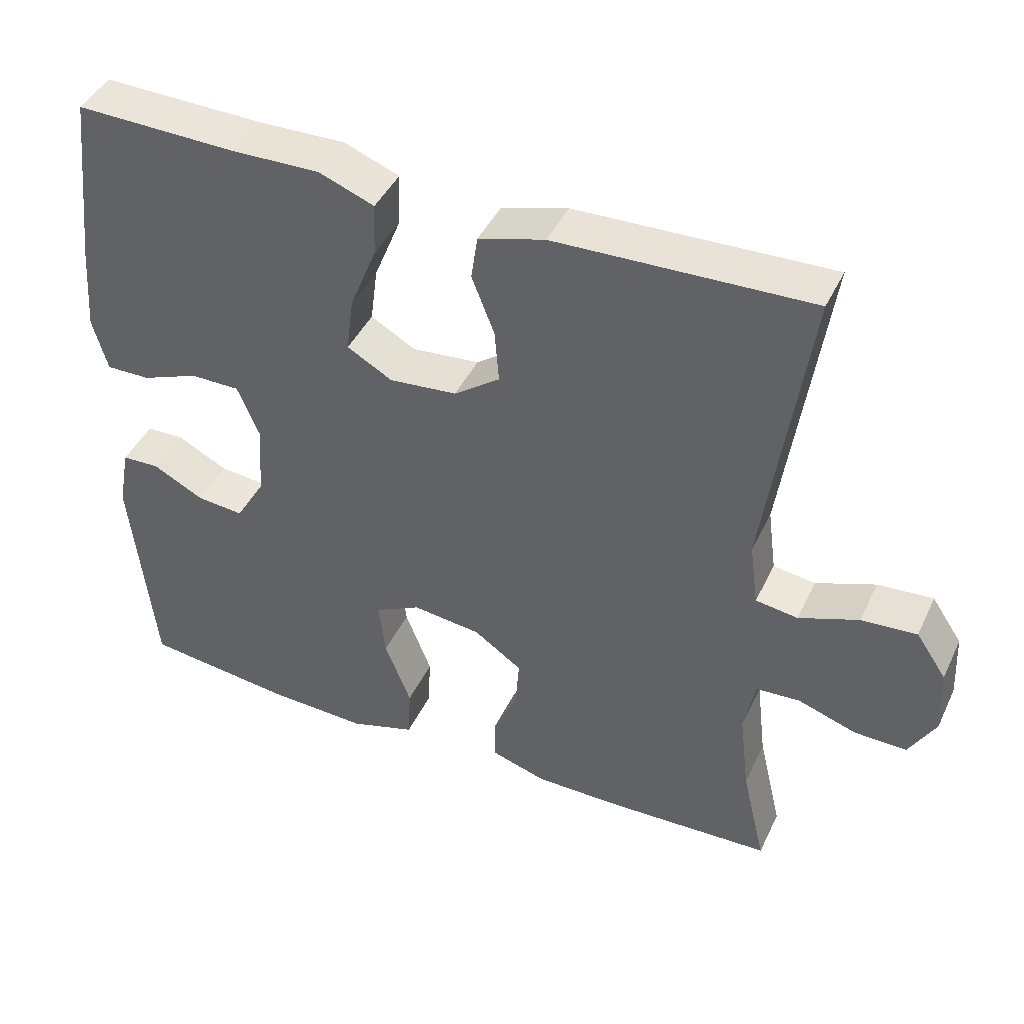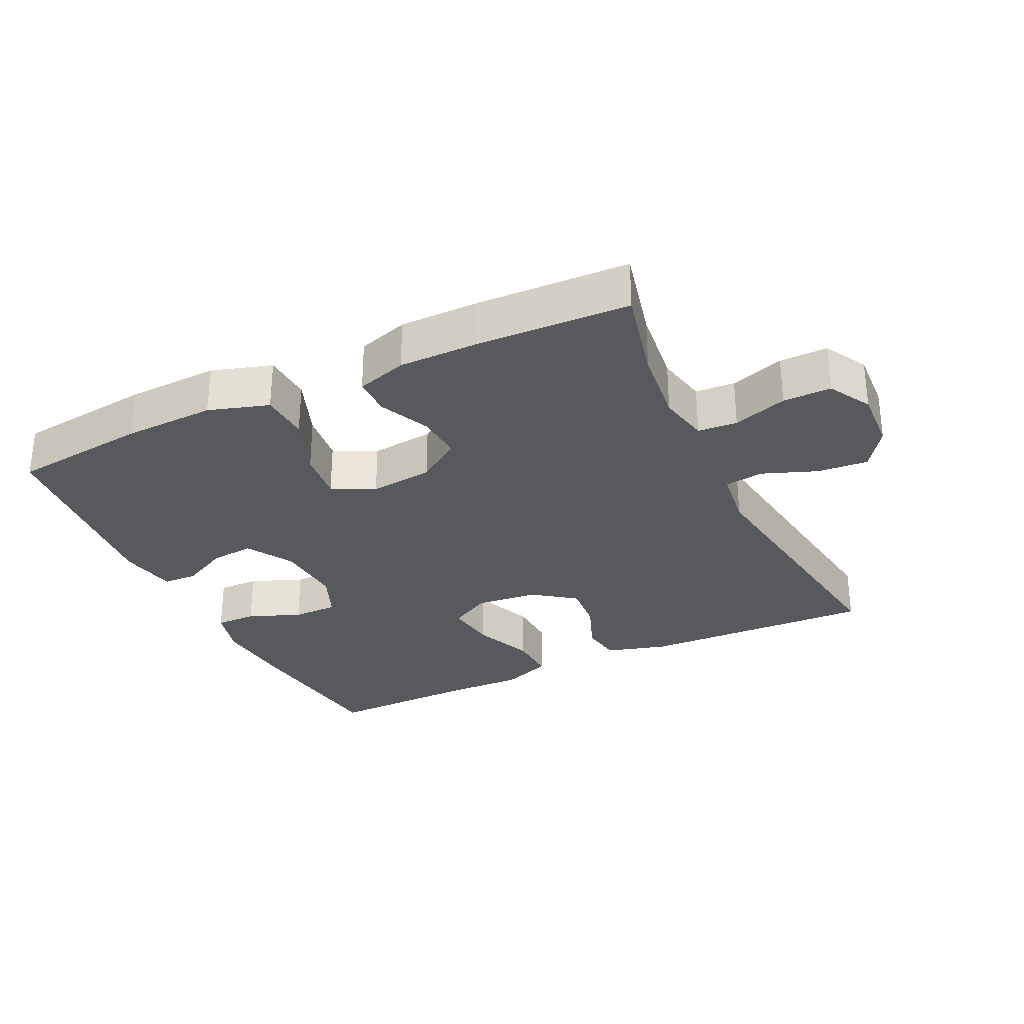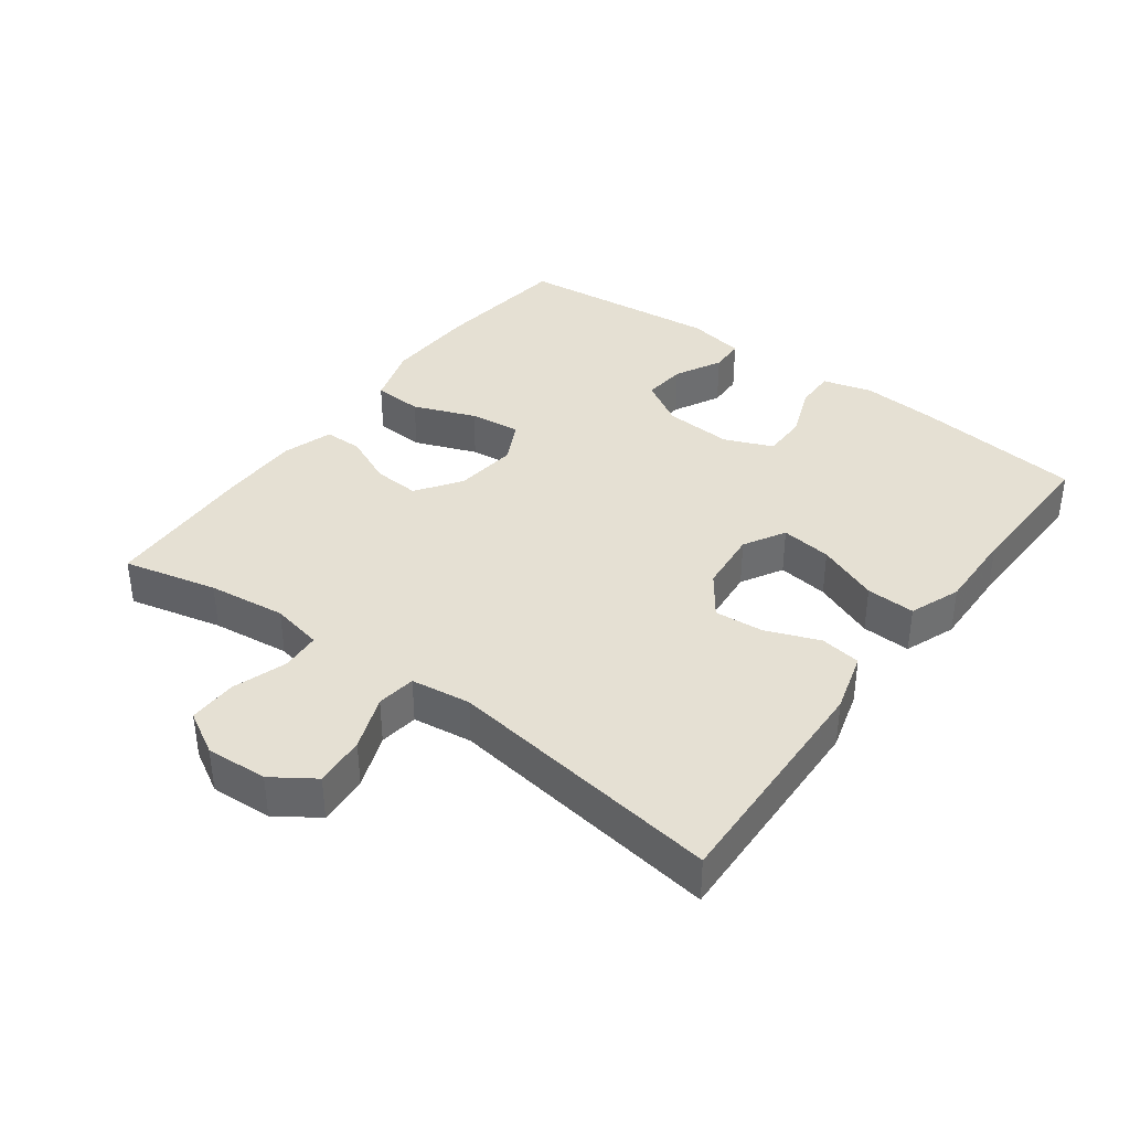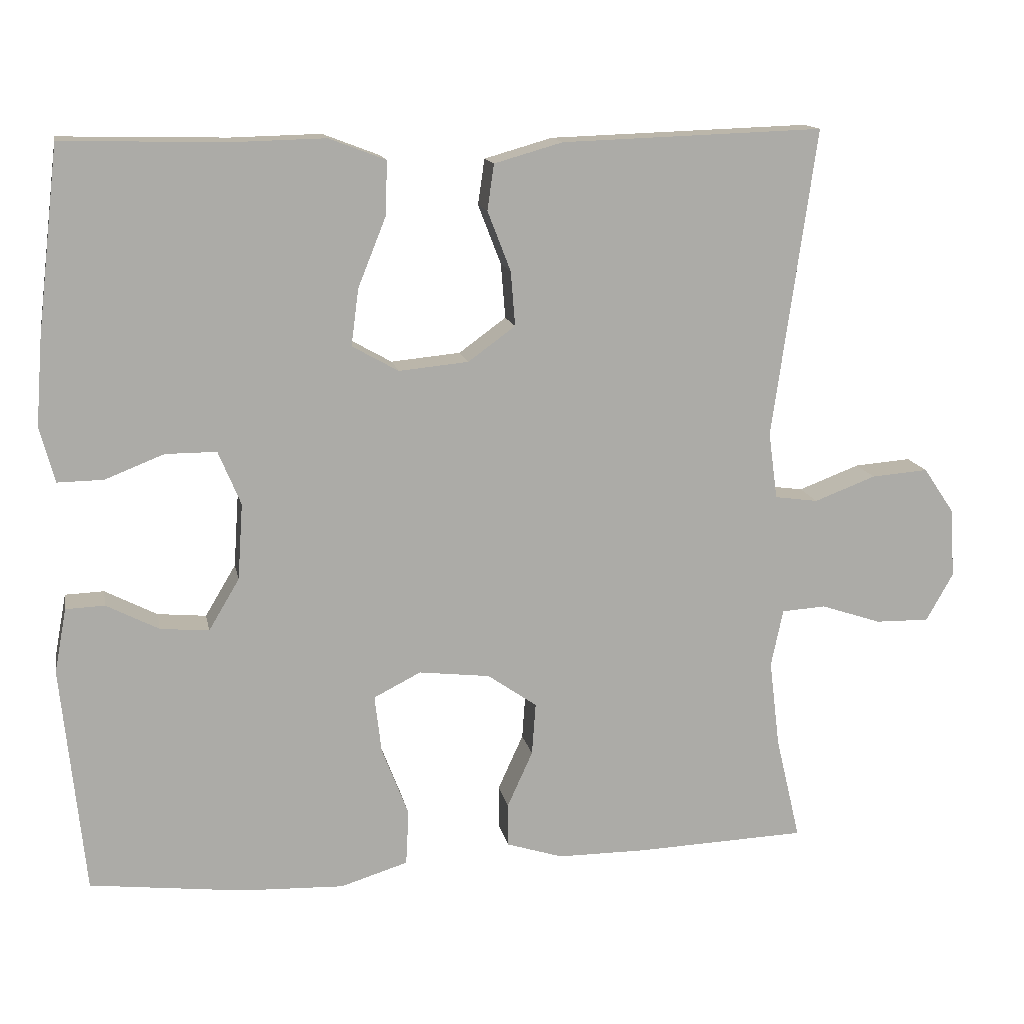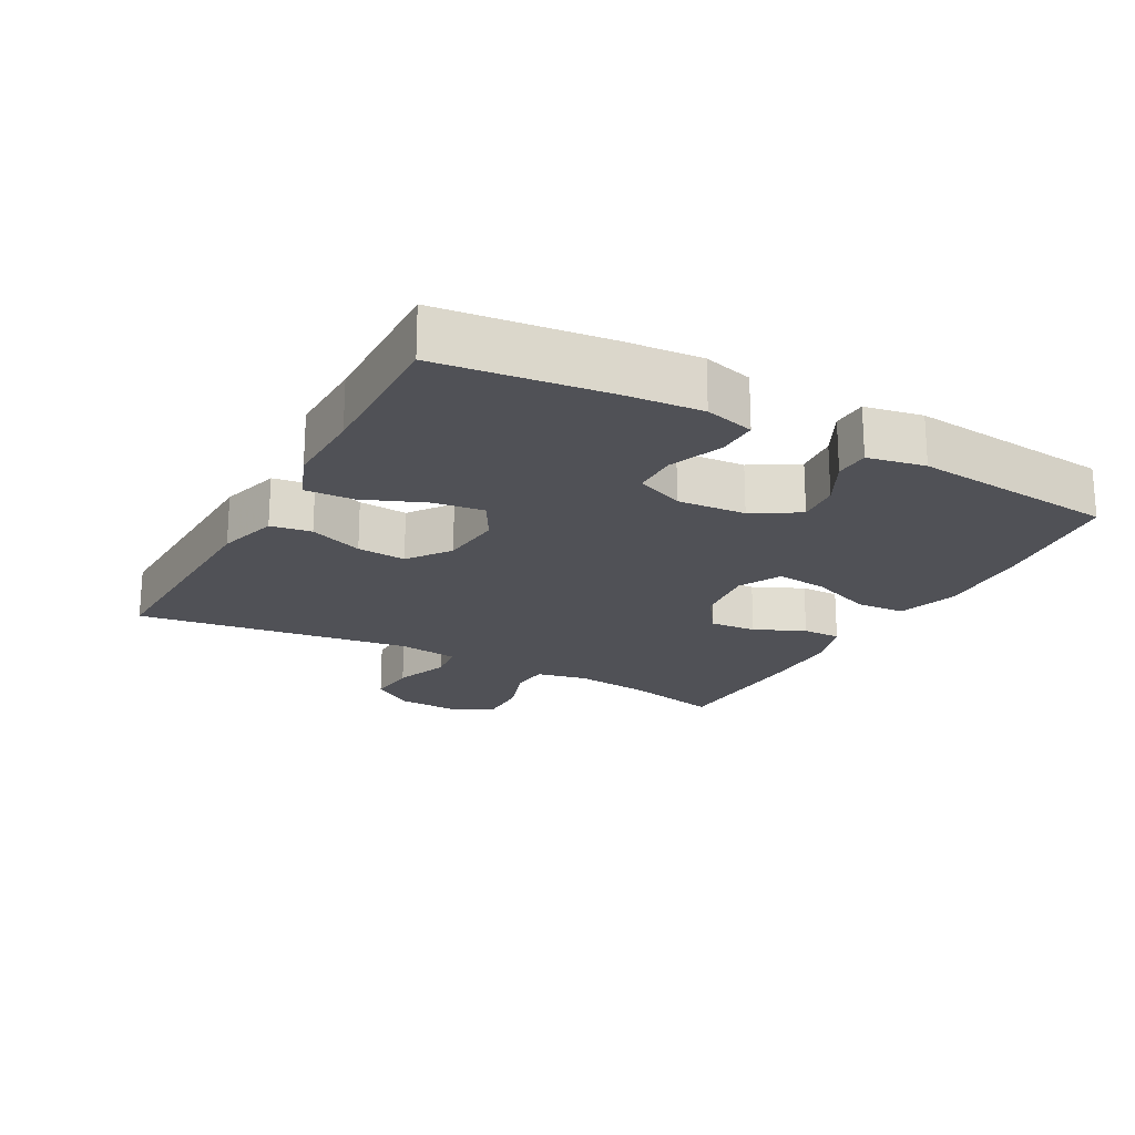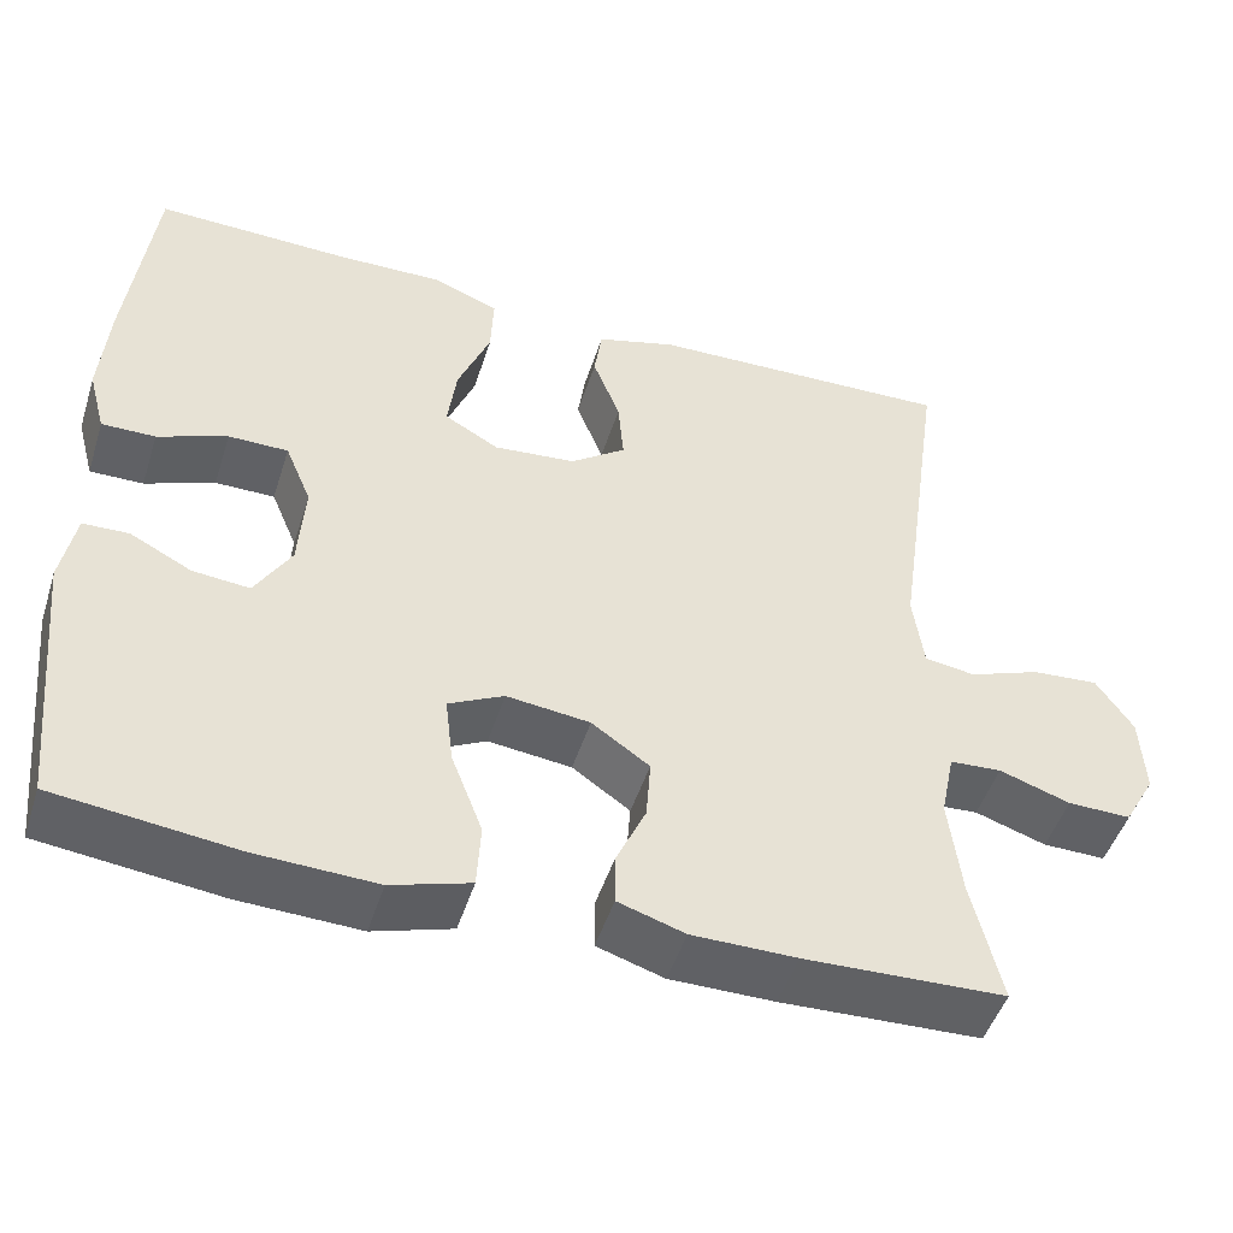
<metadata>
{"format":"obj","ext":"obj","renderer":"f3d","projection":"perspective","resolution":1024,"background":"white","views":[{"elev":43.4,"azim":-155.8,"up":"+Z"},{"elev":-30.0,"azim":-154.4,"up":"+Y"},{"elev":37.9,"azim":-53.5,"up":"+Y"},{"elev":14.0,"azim":169.1,"up":"+Z"},{"elev":-20.5,"azim":61.5,"up":"+Y"},{"elev":-48.5,"azim":162.5,"up":"+Z"}]}
</metadata>
<code>
v 0.5 0.07 -0.5
v 0.295 0.07 -0.524
v 0.157 0.07 -0.529
v 0.067 0.07 -0.501
v 0.063 0.07 -0.427
v 0.099 0.07 -0.334
v 0.108 0.07 -0.257
v 0.045 0.07 -0.225
v -0.05 0.07 -0.236
v -0.116 0.07 -0.282
v -0.111 0.07 -0.352
v -0.077 0.07 -0.427
v -0.077 0.07 -0.485
v -0.153 0.07 -0.509
v -0.272 0.07 -0.509
v -0.5 0.07 -0.5
v -0.467 0.07 -0.36
v -0.453 0.07 -0.244
v -0.469 0.07 -0.167
v -0.528 0.07 -0.163
v -0.609 0.07 -0.19
v -0.681 0.07 -0.191
v -0.717 0.07 -0.127
v -0.712 0.07 -0.035
v -0.67 0.07 0.027
v -0.594 0.07 0.021
v -0.512 0.07 -0.01
v -0.454 0.07 -0.002
v -0.442 0.07 0.087
v -0.5 0.07 0.5
v -0.15 0.07 0.488
v -0.059 0.07 0.462
v -0.05 0.07 0.401
v -0.081 0.07 0.321
v -0.087 0.07 0.248
v -0.024 0.07 0.202
v 0.069 0.07 0.193
v 0.131 0.07 0.228
v 0.121 0.07 0.304
v 0.084 0.07 0.396
v 0.081 0.07 0.469
v 0.157 0.07 0.498
v 0.278 0.07 0.495
v 0.5 0.07 0.5
v 0.529 0.07 0.252
v 0.538 0.07 0.136
v 0.518 0.07 0.062
v 0.457 0.07 0.063
v 0.378 0.07 0.094
v 0.31 0.07 0.094
v 0.28 0.07 0.022
v 0.287 0.07 -0.08
v 0.328 0.07 -0.149
v 0.393 0.07 -0.143
v 0.463 0.07 -0.107
v 0.515 0.07 -0.109
v 0.531 0.07 -0.195
v 0.5 0 -0.5
v 0.295 0 -0.524
v 0.157 0 -0.529
v 0.067 0 -0.501
v 0.063 0 -0.427
v 0.099 0 -0.334
v 0.108 0 -0.257
v 0.045 0 -0.225
v -0.05 0 -0.236
v -0.116 0 -0.282
v -0.111 0 -0.352
v -0.077 0 -0.427
v -0.077 0 -0.485
v -0.153 0 -0.509
v -0.272 0 -0.509
v -0.5 0 -0.5
v -0.467 0 -0.36
v -0.453 0 -0.244
v -0.469 0 -0.167
v -0.528 0 -0.163
v -0.609 0 -0.19
v -0.681 0 -0.191
v -0.717 0 -0.127
v -0.712 0 -0.035
v -0.67 0 0.027
v -0.594 0 0.021
v -0.512 0 -0.01
v -0.454 0 -0.002
v -0.442 0 0.087
v -0.5 0 0.5
v -0.15 0 0.488
v -0.059 0 0.462
v -0.05 0 0.401
v -0.081 0 0.321
v -0.087 0 0.248
v -0.024 0 0.202
v 0.069 0 0.193
v 0.131 0 0.228
v 0.121 0 0.304
v 0.084 0 0.396
v 0.081 0 0.469
v 0.157 0 0.498
v 0.278 0 0.495
v 0.5 0 0.5
v 0.529 0 0.252
v 0.538 0 0.136
v 0.518 0 0.062
v 0.457 0 0.063
v 0.378 0 0.094
v 0.31 0 0.094
v 0.28 0 0.022
v 0.287 0 -0.08
v 0.328 0 -0.149
v 0.393 0 -0.143
v 0.463 0 -0.107
v 0.515 0 -0.109
v 0.531 0 -0.195
f 4 5 6
f 3 4 6
f 2 3 6
f 1 2 6
f 57 1 6
f 56 57 6
f 55 56 6
f 54 55 6
f 53 54 6 7
f 52 53 7 8
f 51 52 8 9
f 50 51 9 10
f 47 48 49
f 46 47 49
f 45 46 49
f 44 45 49
f 43 44 49
f 43 49 50
f 42 43 50
f 41 42 50
f 40 41 50
f 39 40 50
f 38 39 50
f 37 38 50 10
f 32 33 34
f 31 32 34
f 30 31 34
f 29 30 34
f 28 29 34 35
f 25 26 27
f 24 25 27
f 23 24 27
f 22 23 27
f 21 22 27
f 20 21 27
f 19 20 27 28
f 28 35 36
f 19 28 36
f 18 19 36
f 15 16 17
f 14 15 17
f 13 14 17
f 12 13 17
f 11 12 17
f 10 11 17 18
f 10 18 36 37
f 63 62 61
f 63 61 60
f 63 60 59
f 63 59 58
f 63 58 114
f 63 114 113
f 63 113 112
f 63 112 111
f 64 63 111 110
f 65 64 110 109
f 66 65 109 108
f 67 66 108 107
f 106 105 104
f 106 104 103
f 106 103 102
f 106 102 101
f 106 101 100
f 107 106 100
f 107 100 99
f 107 99 98
f 107 98 97
f 107 97 96
f 107 96 95
f 67 107 95 94
f 91 90 89
f 91 89 88
f 91 88 87
f 91 87 86
f 92 91 86 85
f 84 83 82
f 84 82 81
f 84 81 80
f 84 80 79
f 84 79 78
f 84 78 77
f 85 84 77 76
f 93 92 85
f 93 85 76
f 93 76 75
f 74 73 72
f 74 72 71
f 74 71 70
f 74 70 69
f 74 69 68
f 75 74 68 67
f 94 93 75 67
f 1 58 59 2
f 2 59 60 3
f 3 60 61 4
f 4 61 62 5
f 5 62 63 6
f 6 63 64 7
f 7 64 65 8
f 8 65 66 9
f 9 66 67 10
f 10 67 68 11
f 11 68 69 12
f 12 69 70 13
f 13 70 71 14
f 14 71 72 15
f 15 72 73 16
f 16 73 74 17
f 17 74 75 18
f 18 75 76 19
f 19 76 77 20
f 20 77 78 21
f 21 78 79 22
f 22 79 80 23
f 23 80 81 24
f 24 81 82 25
f 25 82 83 26
f 26 83 84 27
f 27 84 85 28
f 28 85 86 29
f 29 86 87 30
f 30 87 88 31
f 31 88 89 32
f 32 89 90 33
f 33 90 91 34
f 34 91 92 35
f 35 92 93 36
f 36 93 94 37
f 37 94 95 38
f 38 95 96 39
f 39 96 97 40
f 40 97 98 41
f 41 98 99 42
f 42 99 100 43
f 43 100 101 44
f 44 101 102 45
f 45 102 103 46
f 46 103 104 47
f 47 104 105 48
f 48 105 106 49
f 49 106 107 50
f 50 107 108 51
f 51 108 109 52
f 52 109 110 53
f 53 110 111 54
f 54 111 112 55
f 55 112 113 56
f 56 113 114 57
f 57 114 58 1

</code>
